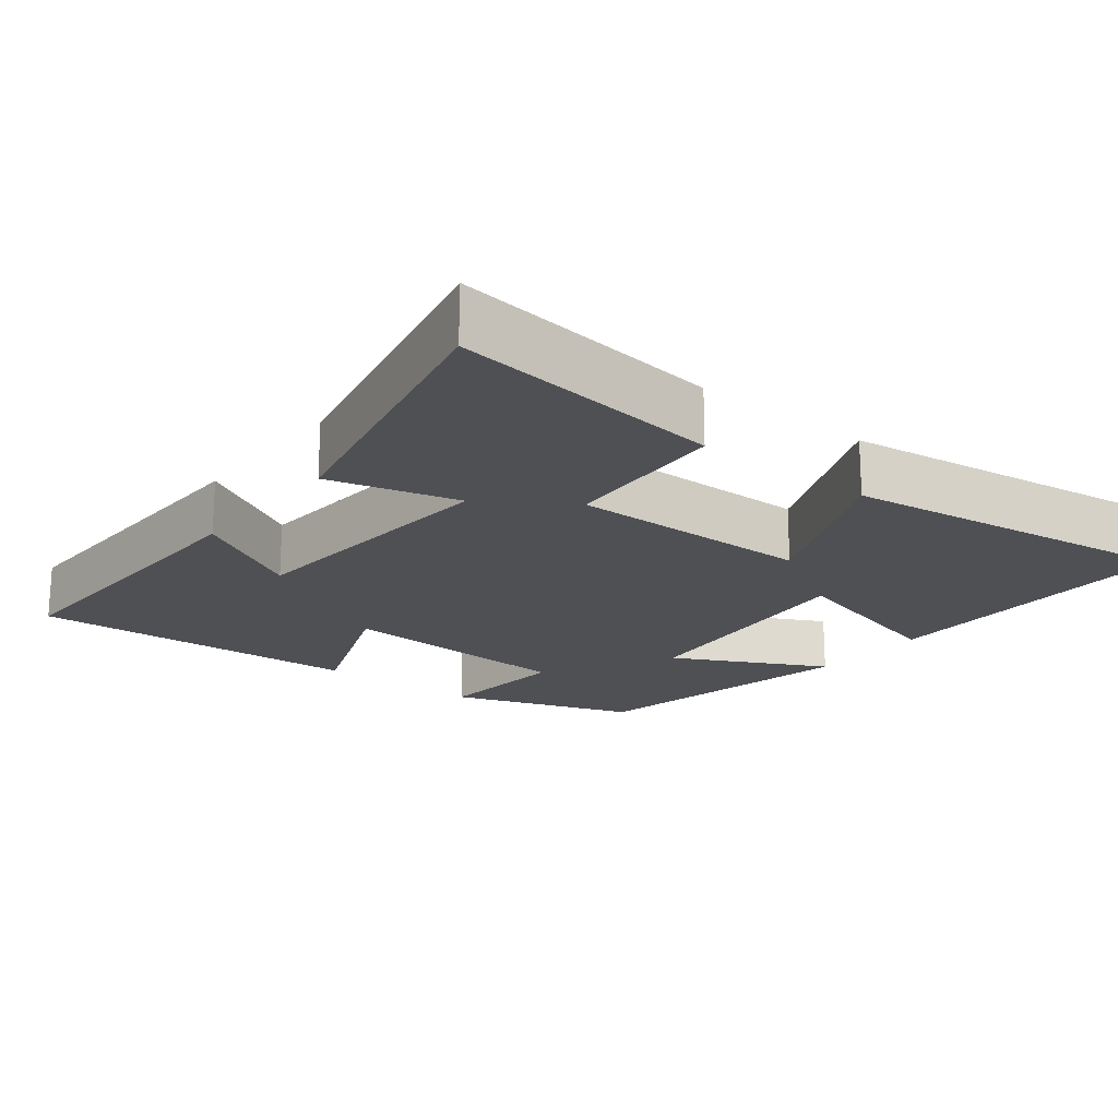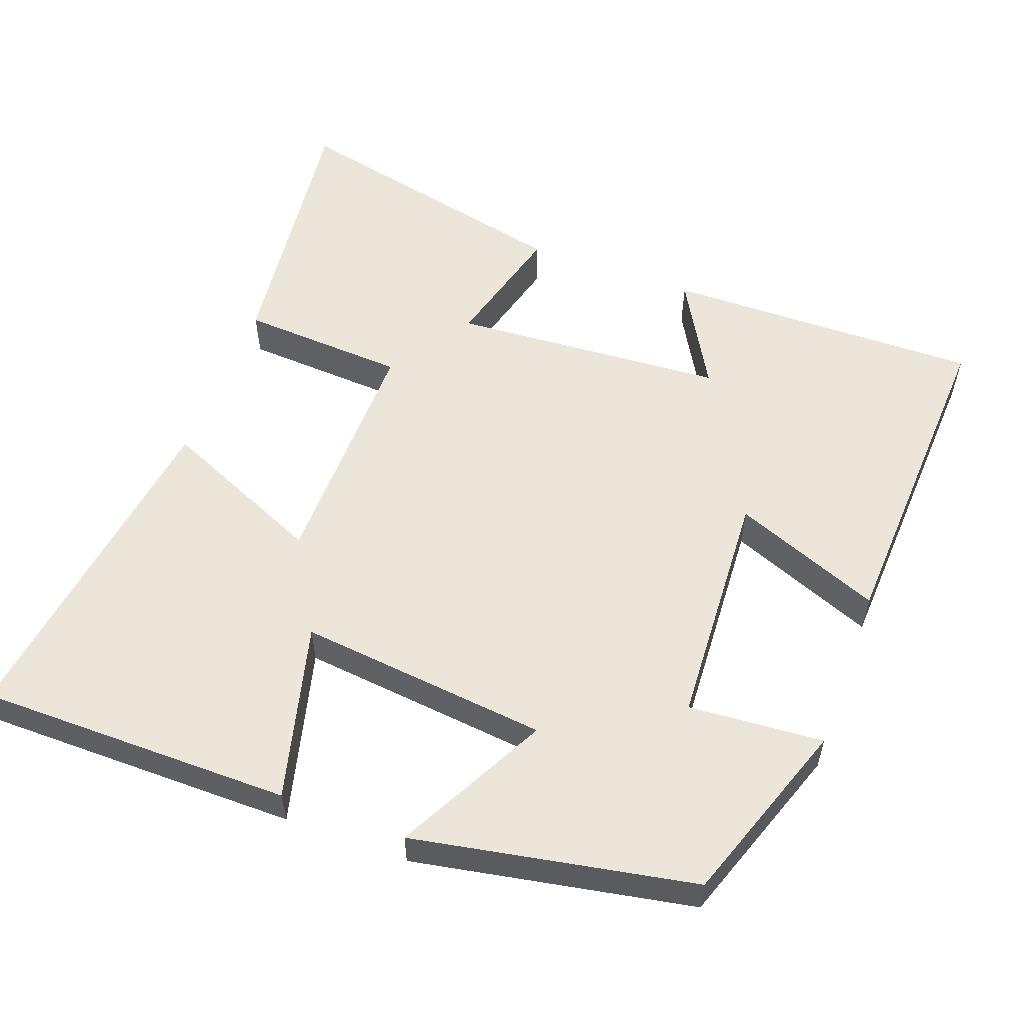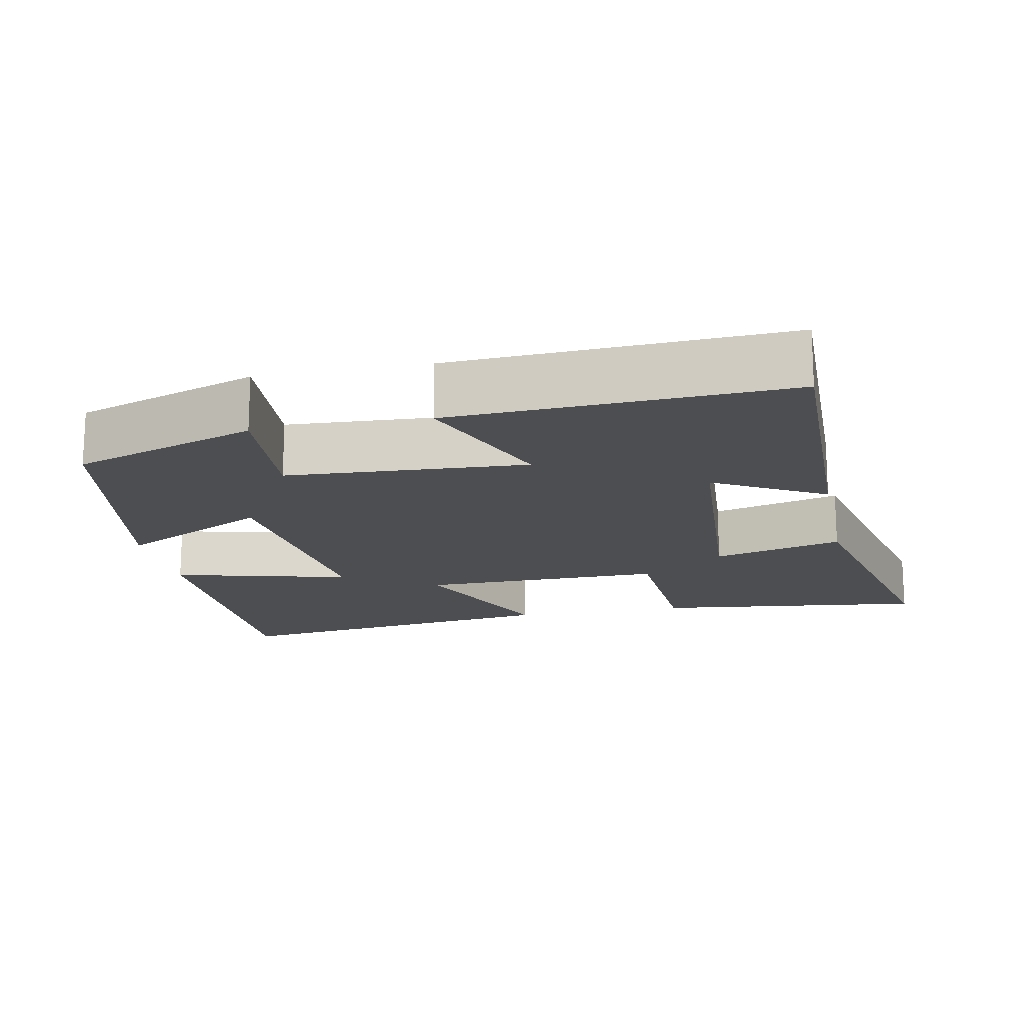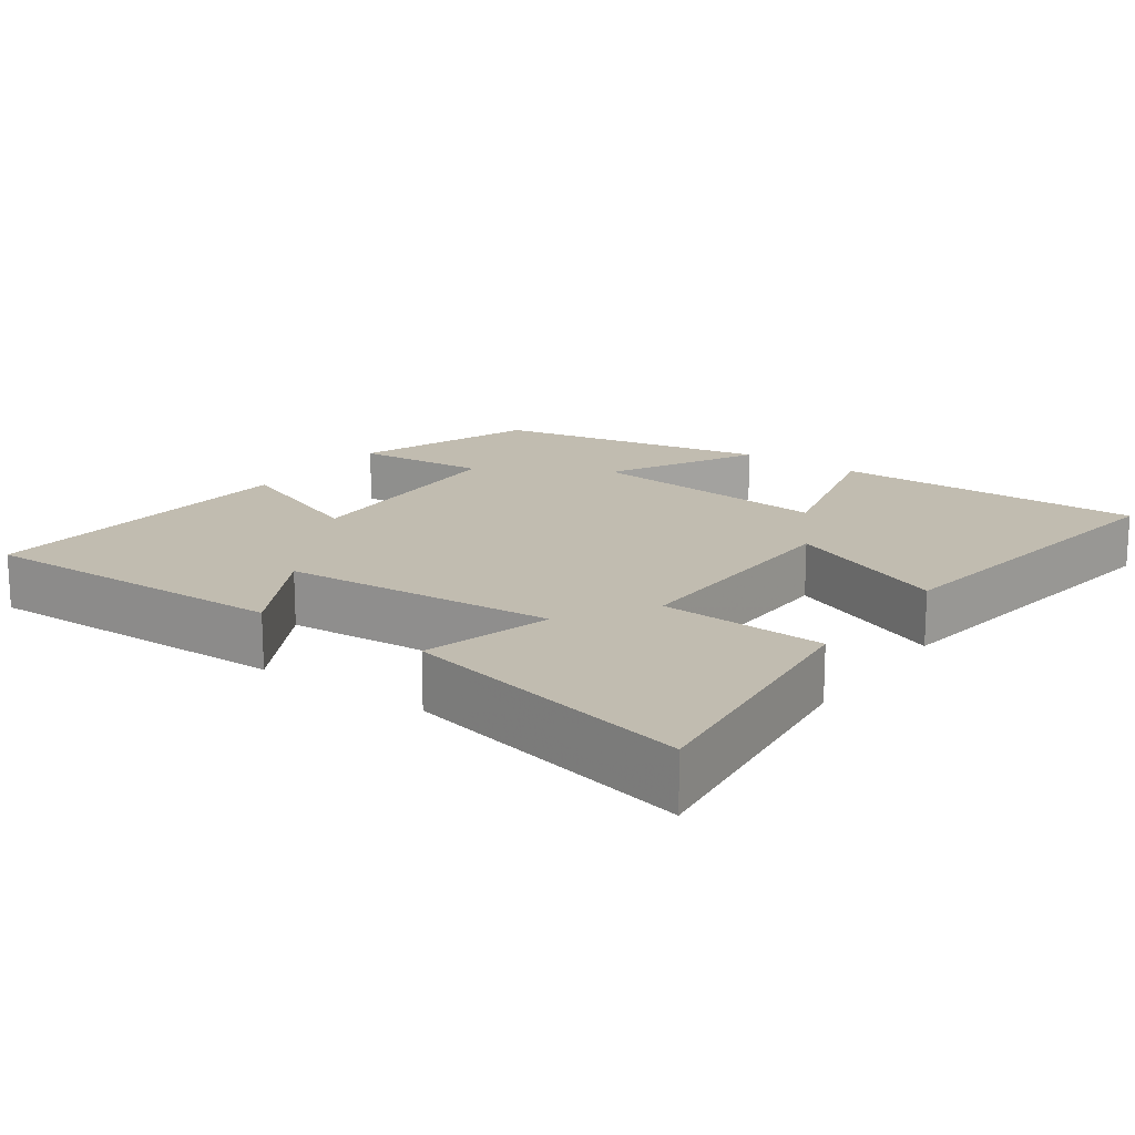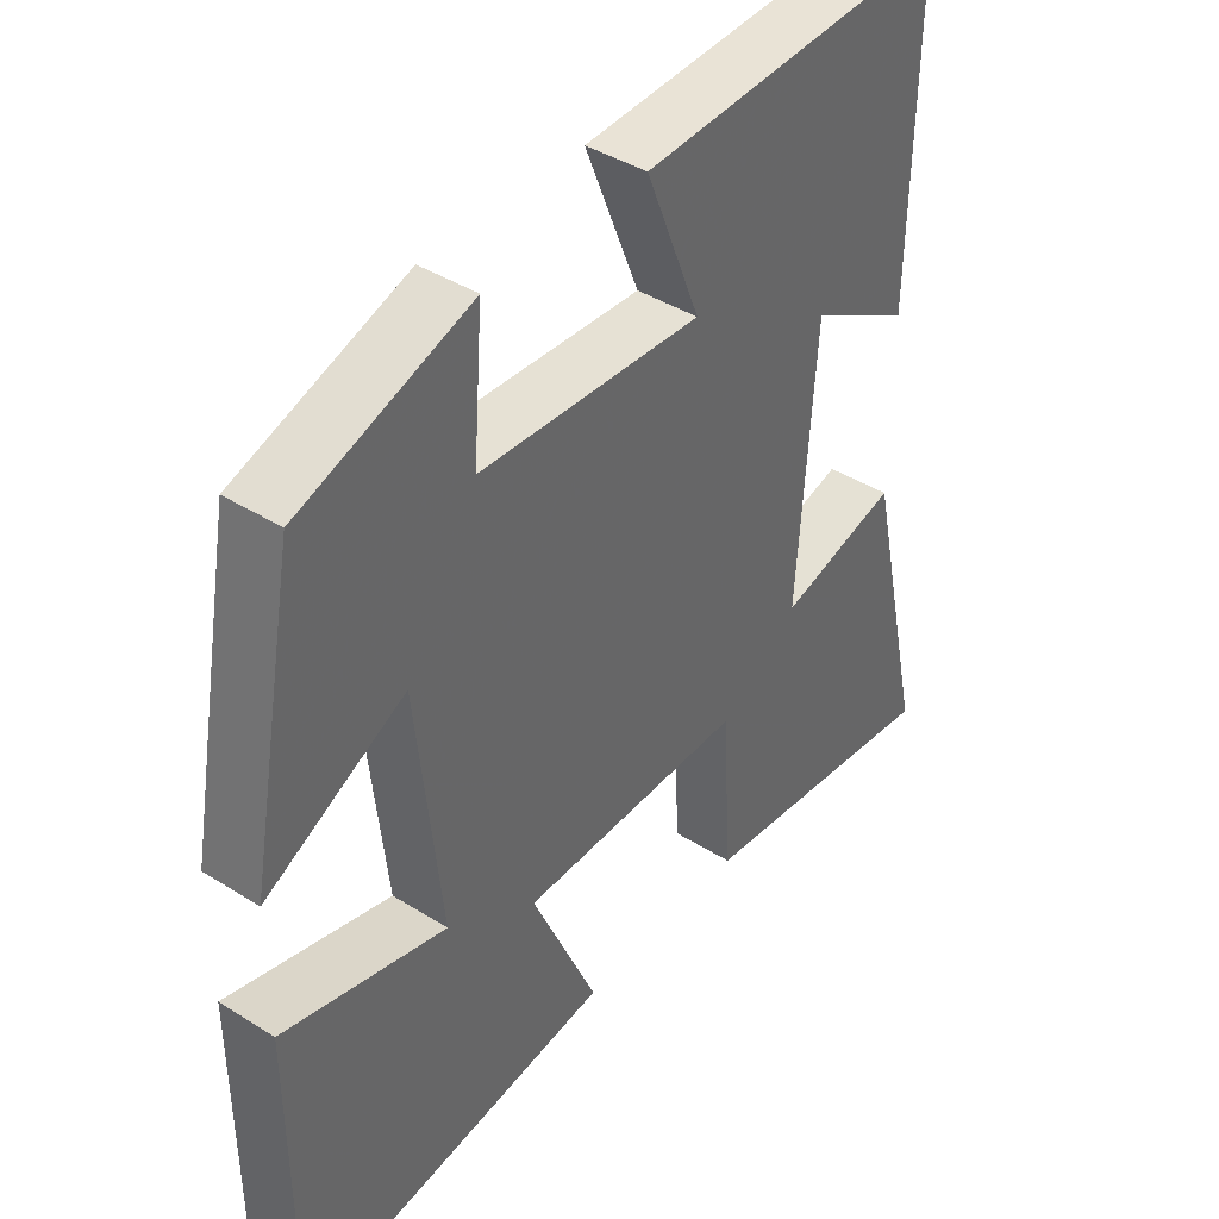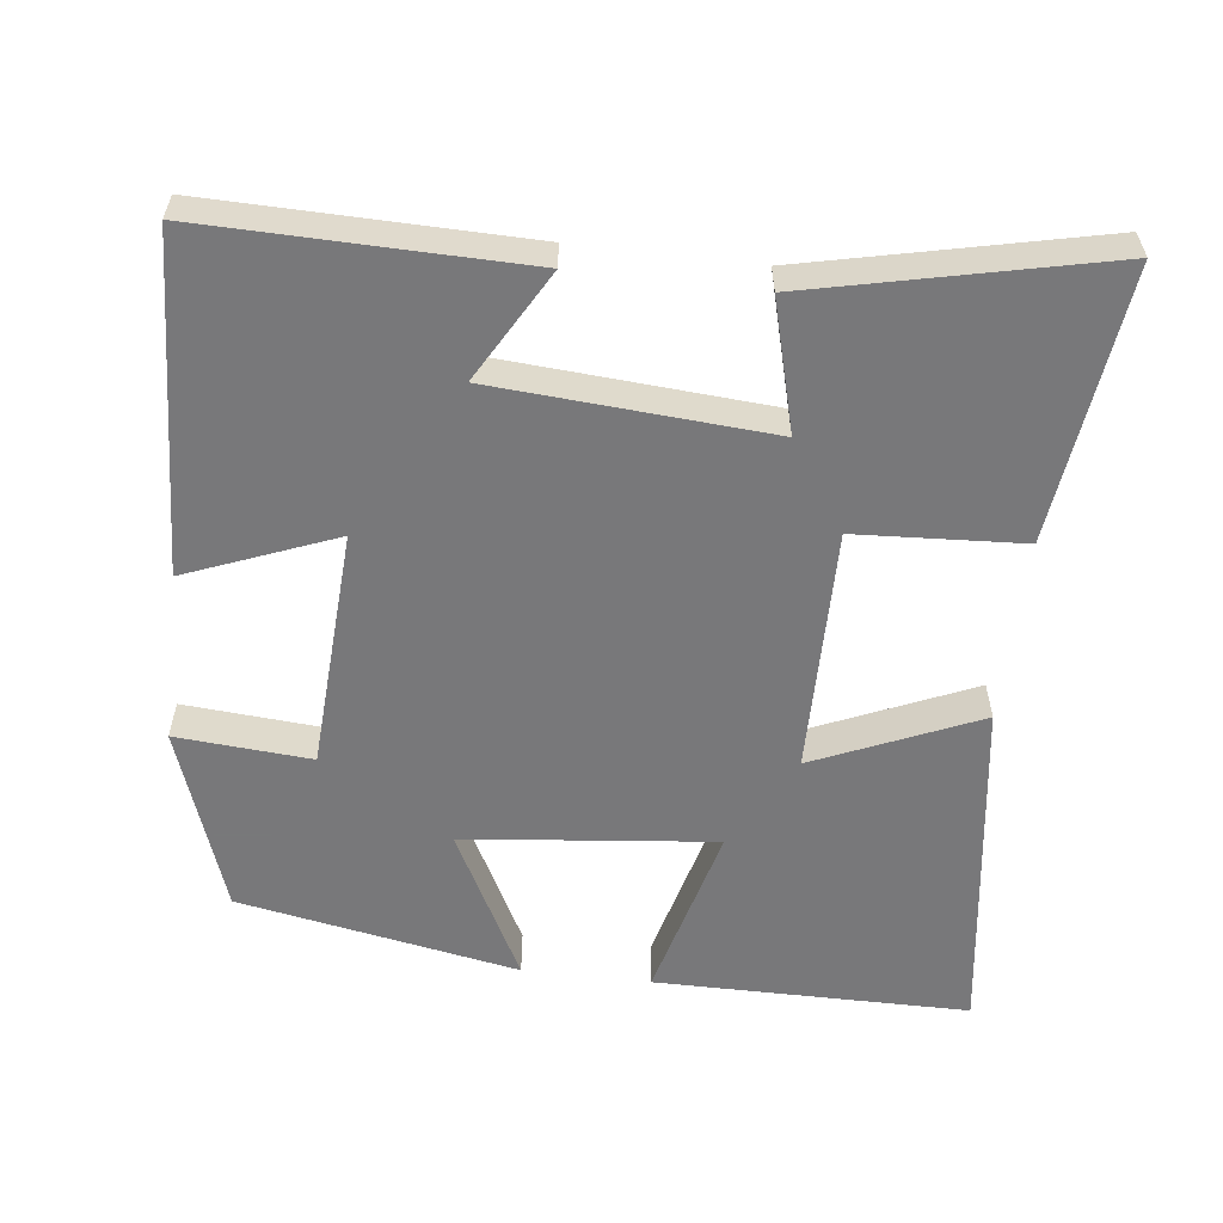
<metadata>
{"format":"obj","ext":"obj","renderer":"f3d","projection":"perspective","resolution":1024,"background":"white","views":[{"elev":-19.2,"azim":141.5,"up":"+Y"},{"elev":55.6,"azim":-69.7,"up":"+Y"},{"elev":-16.5,"azim":11.4,"up":"+Y"},{"elev":16.5,"azim":125.5,"up":"+Y"},{"elev":41.2,"azim":-52.6,"up":"+Z"},{"elev":-57.6,"azim":83.2,"up":"+Y"}]}
</metadata>
<code>
v 0.507 0.07 0.522
v 0.5 0.07 0.092
v 0.35 0.07 0.177
v 0.324 0.07 -0.195
v 0.5 0.07 -0.148
v 0.589 0.07 -0.545
v 0.218 0.07 -0.5
v 0.205 0.07 -0.274
v -0.127 0.07 -0.278
v -0.03 0.07 -0.5
v -0.499 0.07 -0.565
v -0.5 0.07 -0.139
v -0.259 0.07 -0.201
v -0.295 0.07 0.139
v -0.5 0.07 0.033
v -0.429 0.07 0.413
v -0.178 0.07 0.5
v -0.192 0.07 0.317
v 0.134 0.07 0.299
v 0.054 0.07 0.5
v 0.507 0 0.522
v 0.5 0 0.092
v 0.35 0 0.177
v 0.324 0 -0.195
v 0.5 0 -0.148
v 0.589 0 -0.545
v 0.218 0 -0.5
v 0.205 0 -0.274
v -0.127 0 -0.278
v -0.03 0 -0.5
v -0.499 0 -0.565
v -0.5 0 -0.139
v -0.259 0 -0.201
v -0.295 0 0.139
v -0.5 0 0.033
v -0.429 0 0.413
v -0.178 0 0.5
v -0.192 0 0.317
v 0.134 0 0.299
v 0.054 0 0.5
f 19 20 1
f 15 16 17 18
f 14 15 18
f 13 14 18 19
f 10 11 12 13
f 9 10 13
f 8 9 13 19
f 5 6 7 8
f 4 5 8
f 3 4 8 19
f 1 2 3
f 1 3 19
f 21 40 39
f 38 37 36 35
f 38 35 34
f 39 38 34 33
f 33 32 31 30
f 33 30 29
f 39 33 29 28
f 28 27 26 25
f 28 25 24
f 39 28 24 23
f 23 22 21
f 39 23 21
f 1 21 22 2
f 2 22 23 3
f 3 23 24 4
f 4 24 25 5
f 5 25 26 6
f 6 26 27 7
f 7 27 28 8
f 8 28 29 9
f 9 29 30 10
f 10 30 31 11
f 11 31 32 12
f 12 32 33 13
f 13 33 34 14
f 14 34 35 15
f 15 35 36 16
f 16 36 37 17
f 17 37 38 18
f 18 38 39 19
f 19 39 40 20
f 20 40 21 1

</code>
